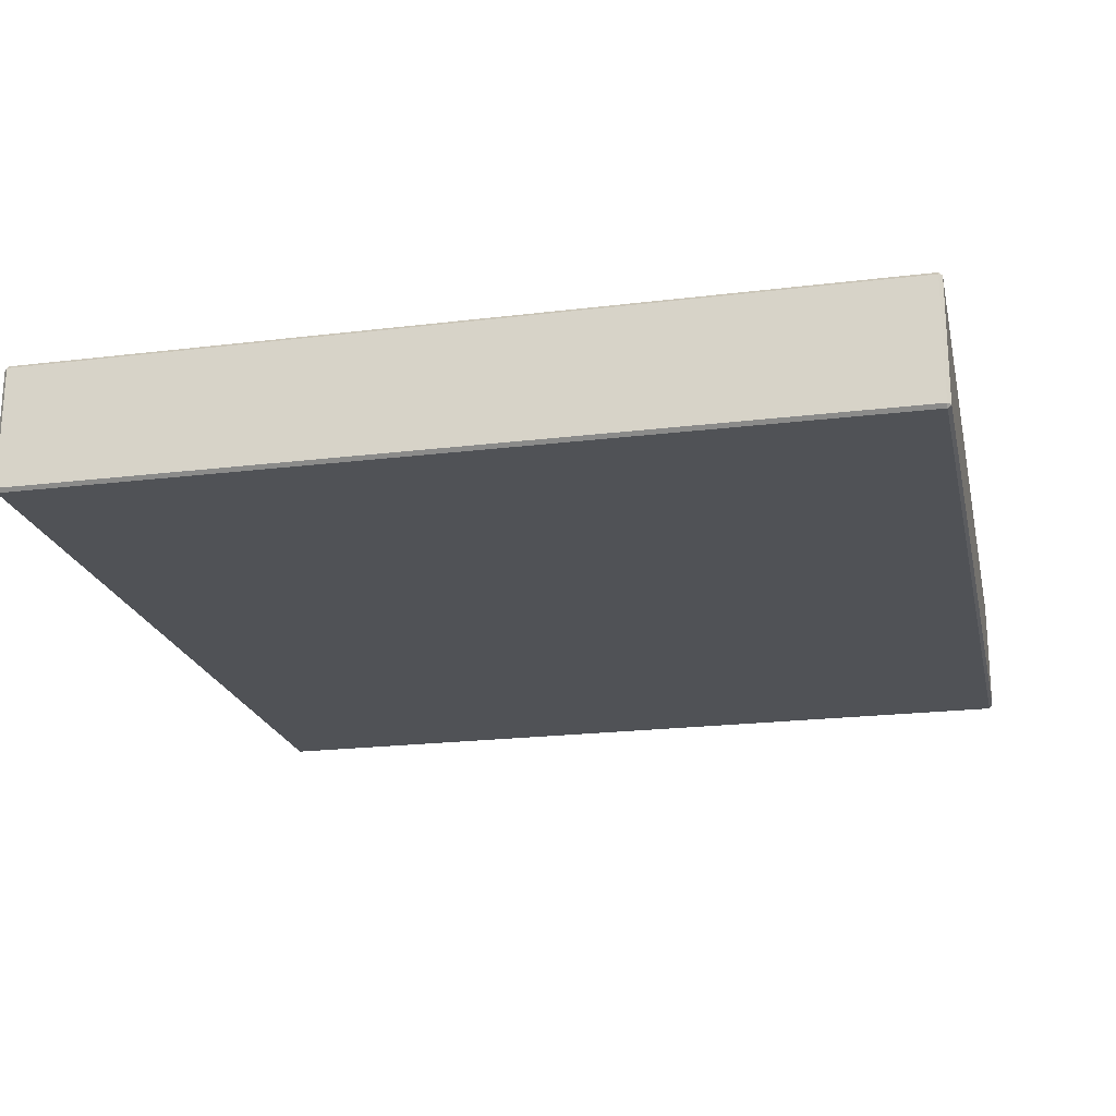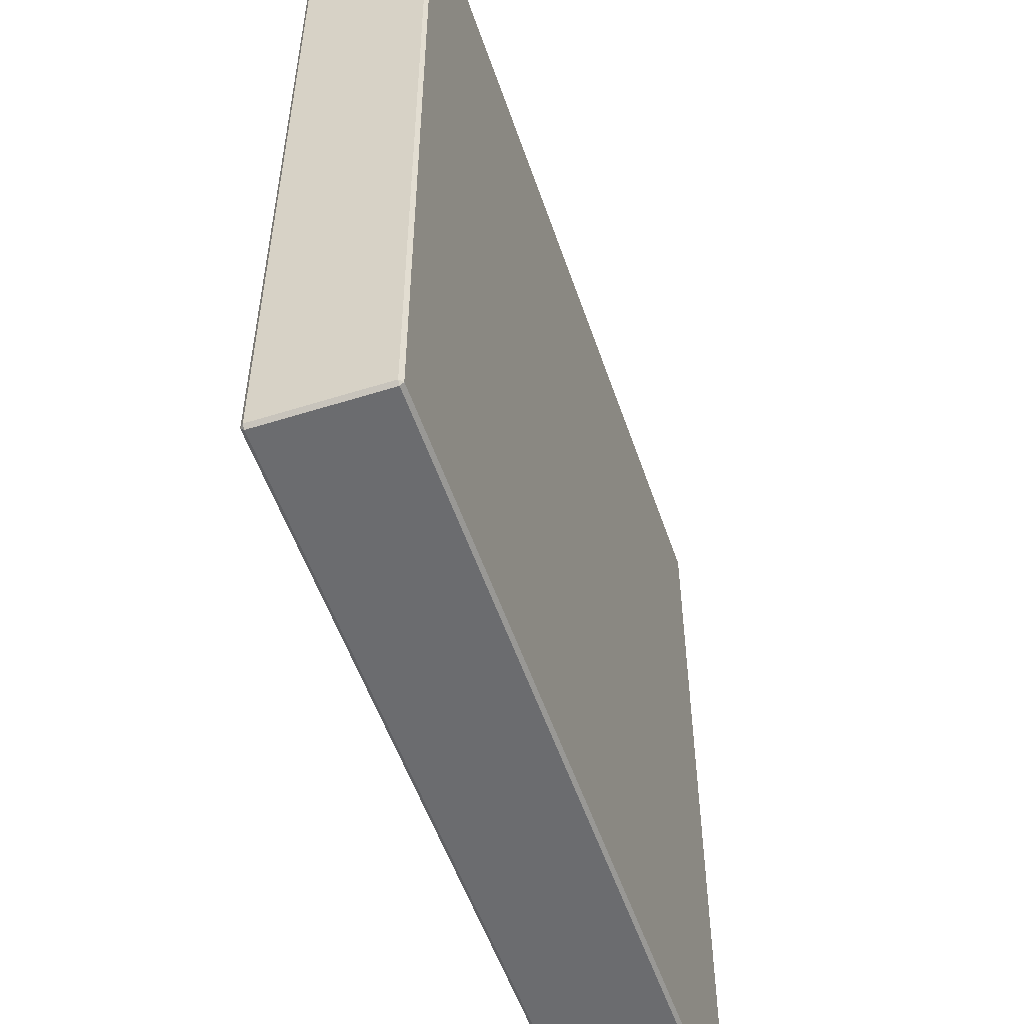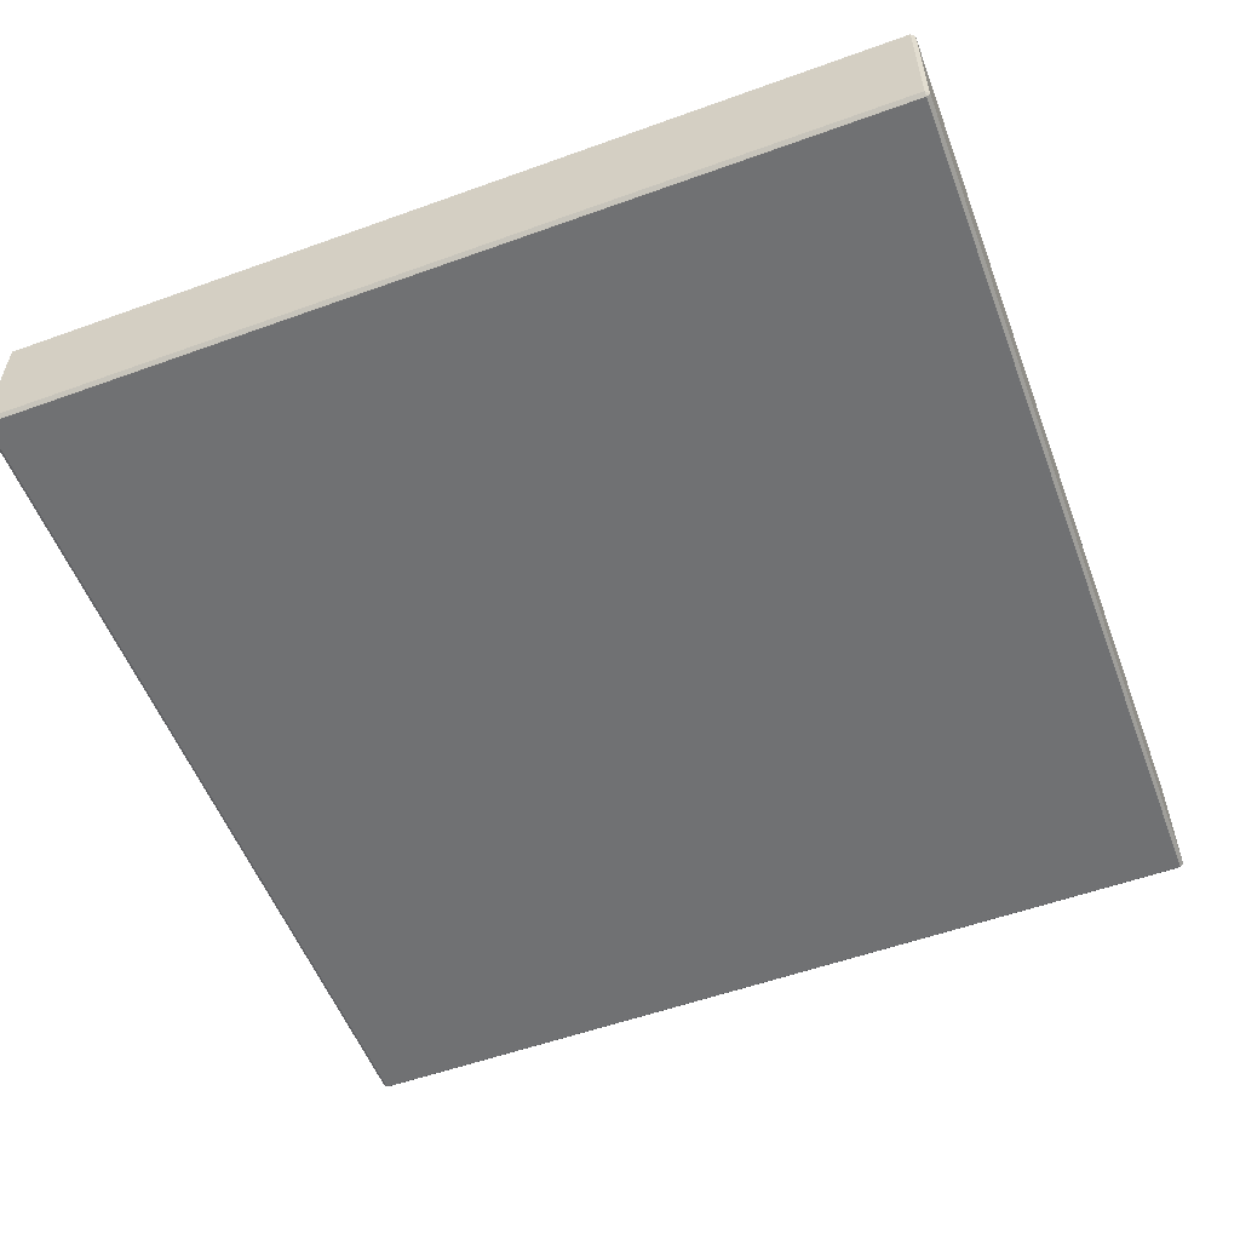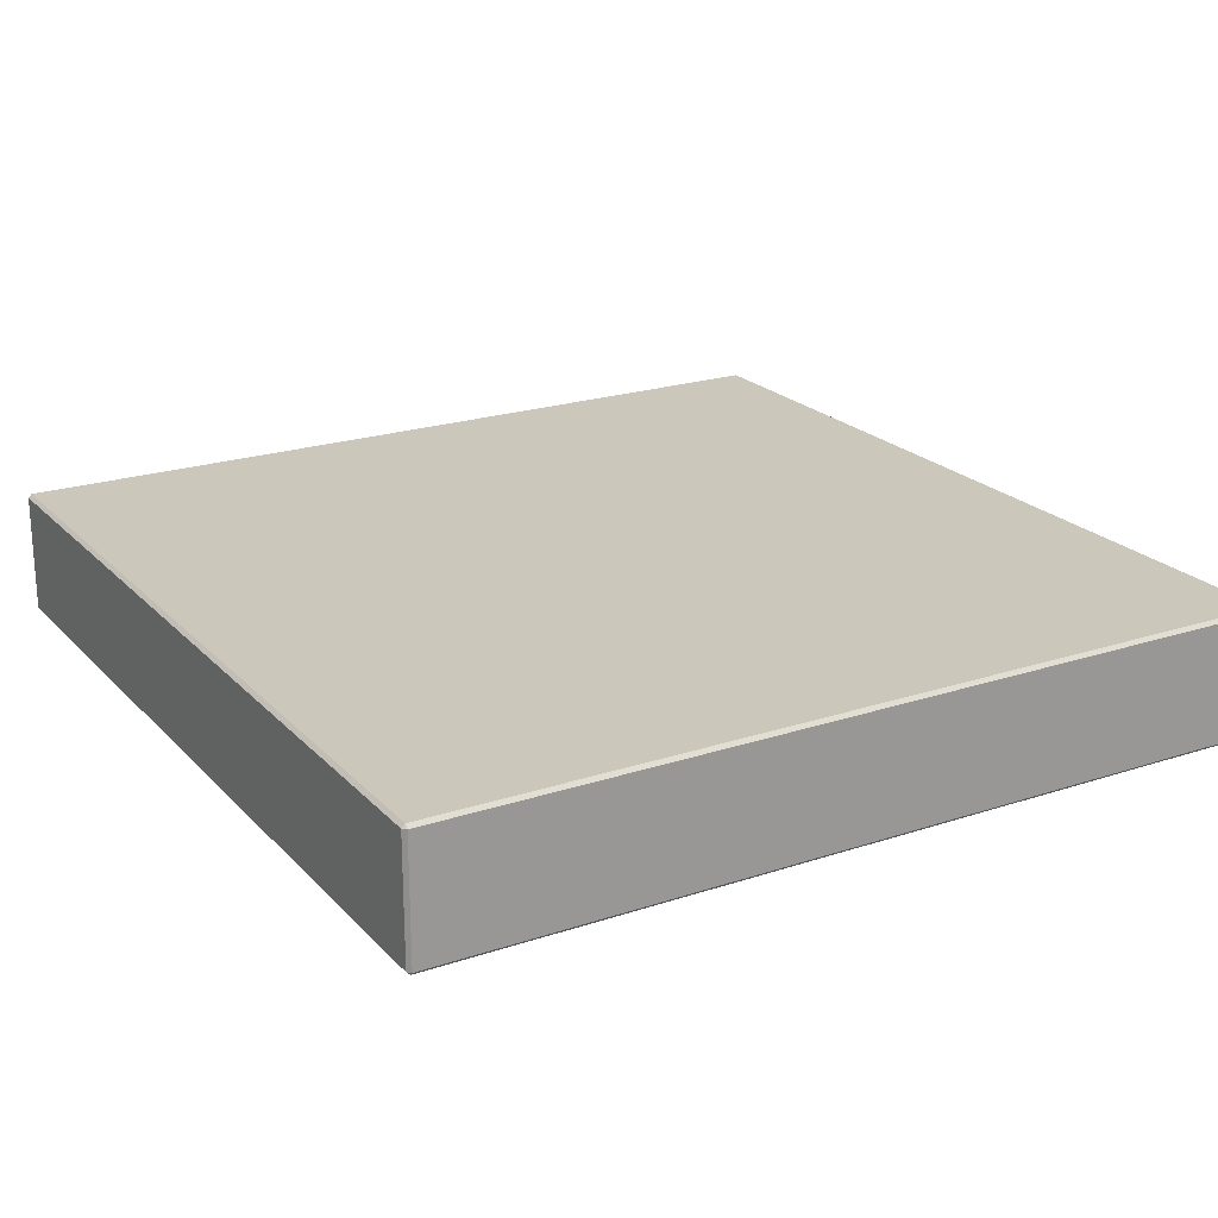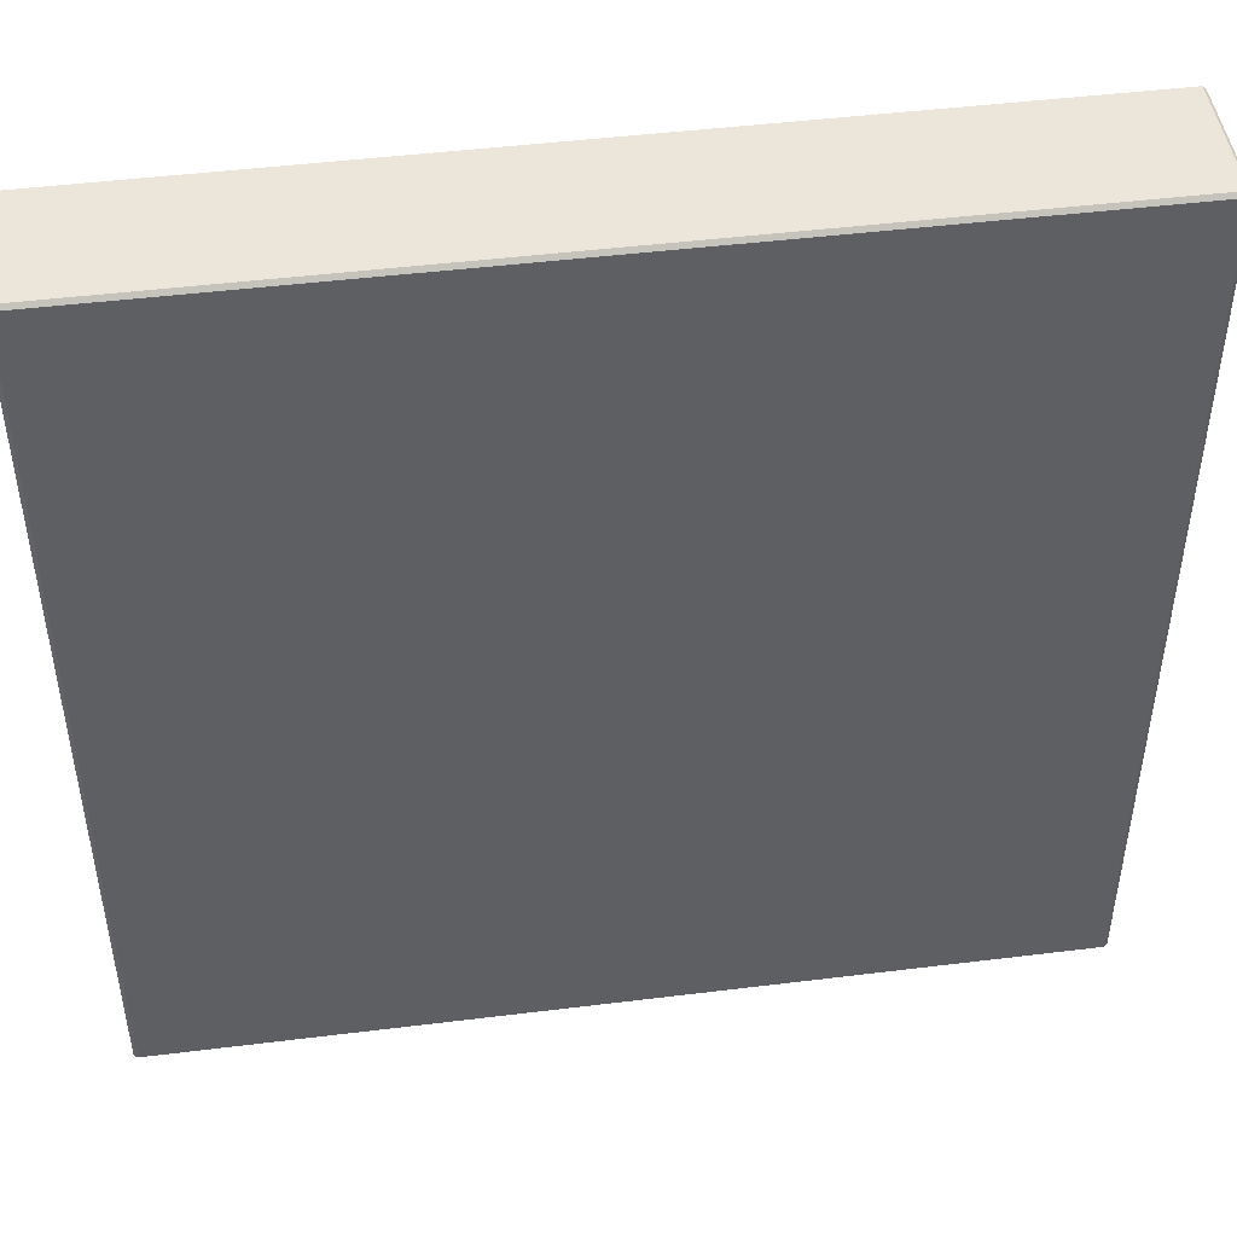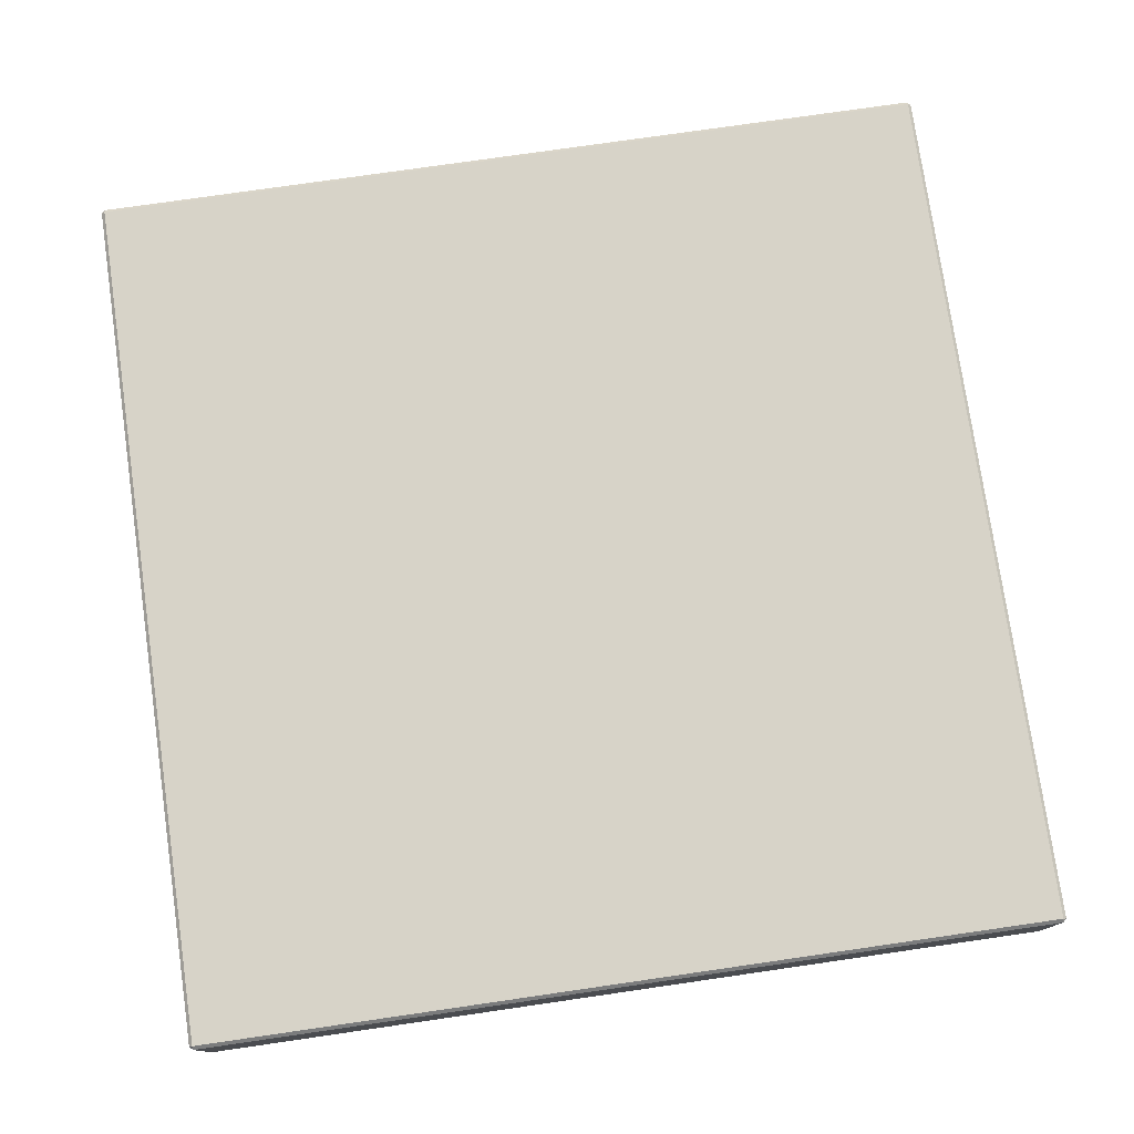
<metadata>
{"format":"obj","ext":"obj","renderer":"f3d","projection":"perspective","resolution":1024,"background":"white","views":[{"elev":-21.0,"azim":102.4,"up":"+Z"},{"elev":-53.7,"azim":-71.4,"up":"+Y"},{"elev":-55.2,"azim":-69.2,"up":"+Z"},{"elev":21.6,"azim":59.6,"up":"+Z"},{"elev":46.7,"azim":172.0,"up":"+Y"},{"elev":77.0,"azim":-98.2,"up":"+Z"}]}
</metadata>
<code>
o door.000_Cube.047
v -1.24 -1.226 0.1828
v -1.25 -1.226 0.1728
v -1.24 -1.236 0.1728
v -1.24 1.226 0.1828
v -1.24 1.236 0.1728
v -1.25 1.226 0.1728
v -1.24 -1.226 -0.1828
v -1.24 -1.236 -0.1728
v -1.25 -1.226 -0.1728
v -1.24 1.236 -0.1728
v -1.24 1.226 -0.1828
v -1.25 1.226 -0.1728
v 1.24 -1.226 0.1828
v 1.24 -1.236 0.1728
v 1.25 -1.226 0.1728
v 1.24 1.236 0.1728
v 1.24 1.226 0.1828
v 1.25 1.226 0.1728
v 1.25 -1.226 -0.1728
v 1.24 -1.236 -0.1728
v 1.24 -1.226 -0.1828
v 1.24 1.236 -0.1728
v 1.25 1.226 -0.1728
v 1.24 1.226 -0.1828
f 8 14 3
f 18 19 23
f 22 5 16
f 4 13 17
f 24 7 11
f 1 2 3
f 4 5 6
f 7 8 9
f 10 11 12
f 13 14 15
f 16 17 18
f 19 20 21
f 22 23 24
f 4 2 1
f 10 6 5
f 7 12 11
f 3 9 8
f 22 11 10
f 19 24 23
f 8 21 20
f 16 23 22
f 13 18 17
f 20 15 14
f 5 17 16
f 14 1 3
f 12 2 6
f 8 20 14
f 18 15 19
f 22 10 5
f 4 1 13
f 24 21 7
f 4 6 2
f 10 12 6
f 7 9 12
f 3 2 9
f 22 24 11
f 19 21 24
f 8 7 21
f 16 18 23
f 13 15 18
f 20 19 15
f 5 4 17
f 14 13 1
f 12 9 2

</code>
